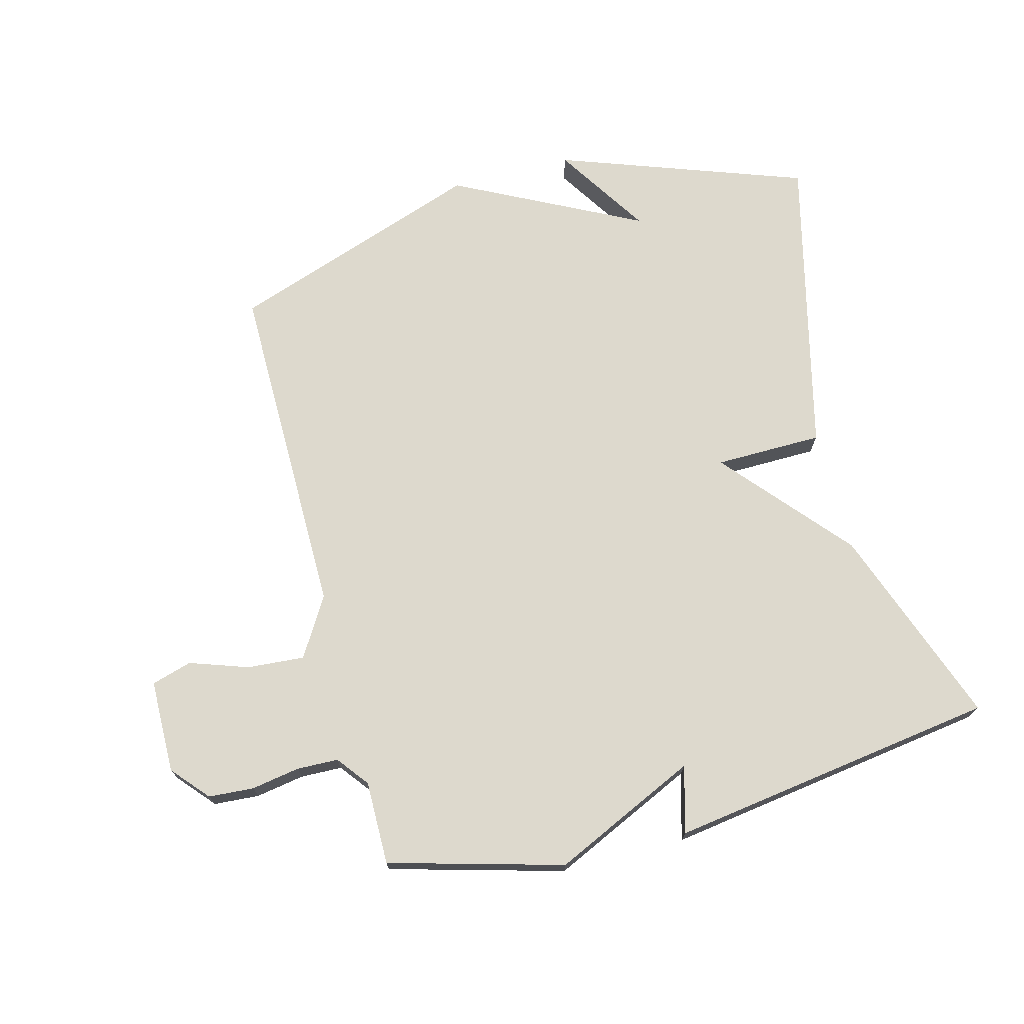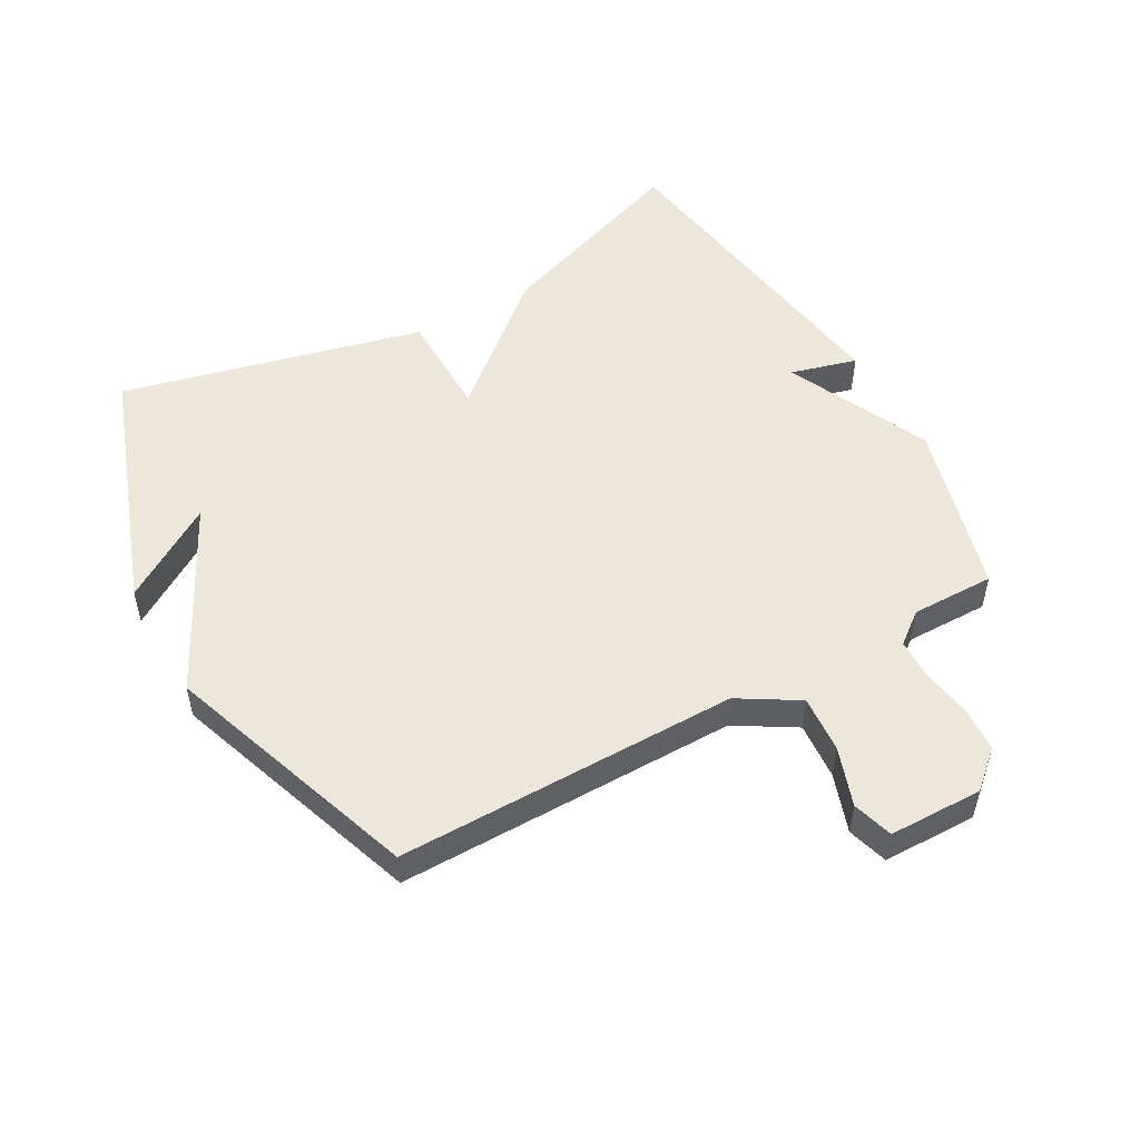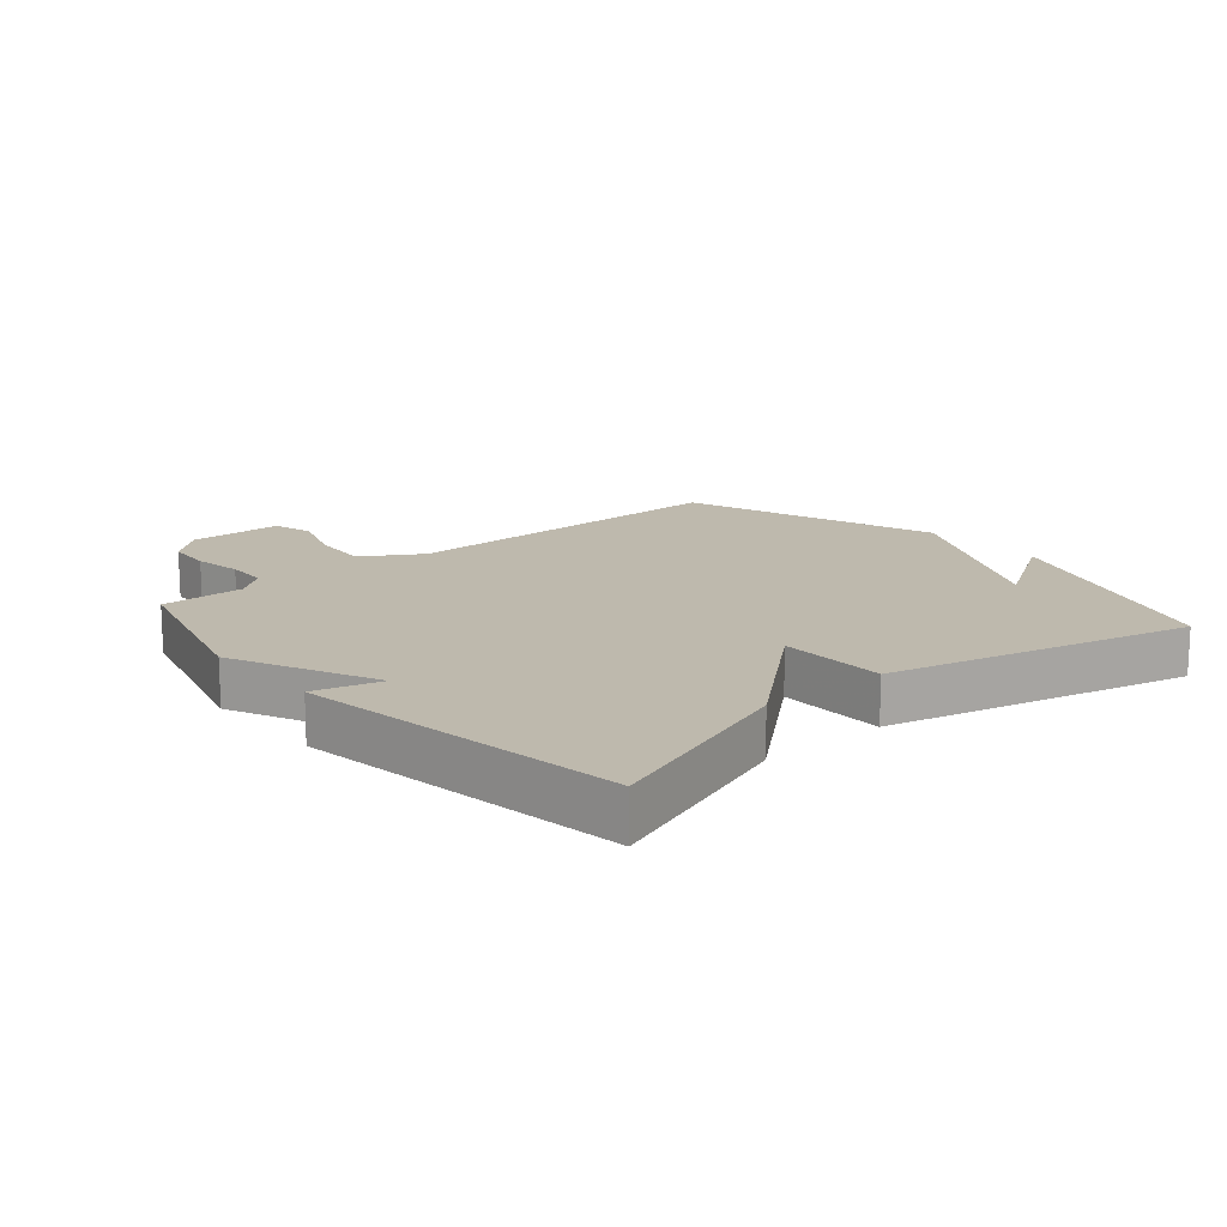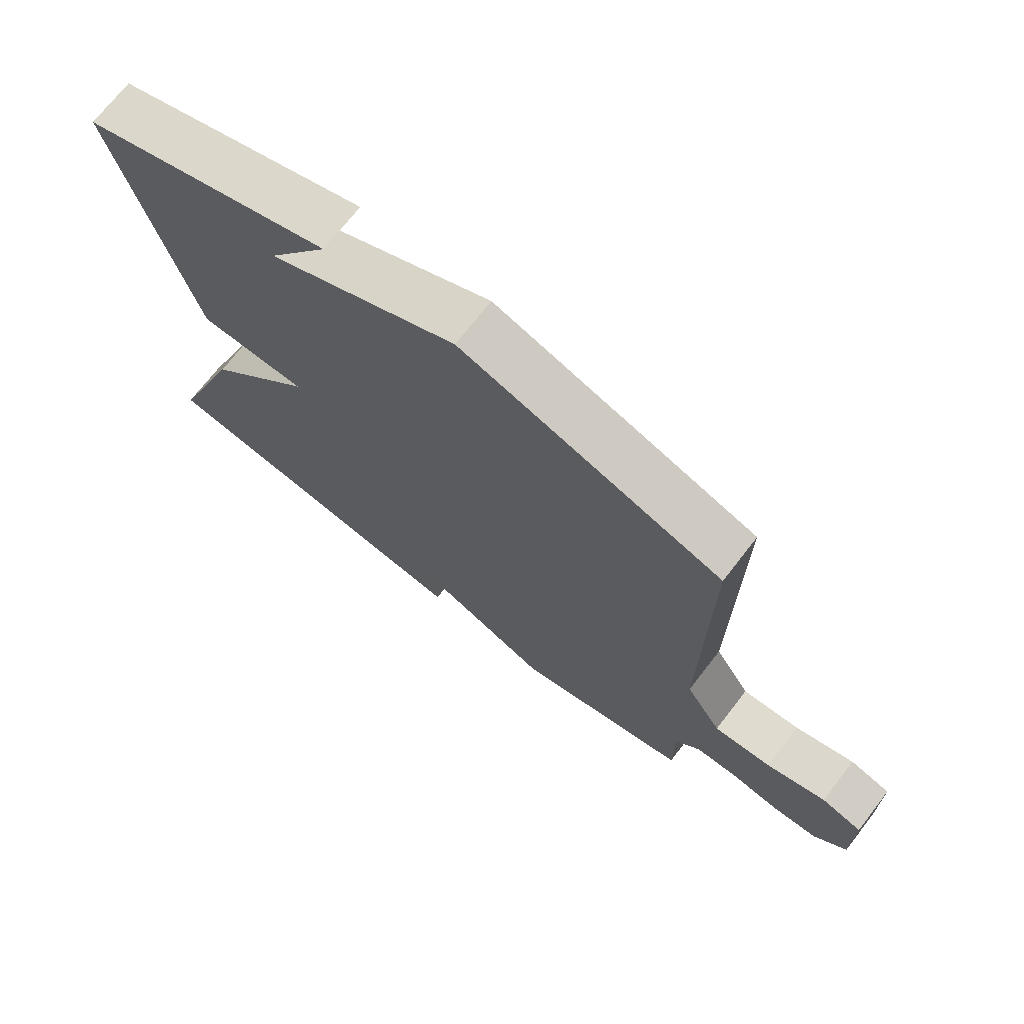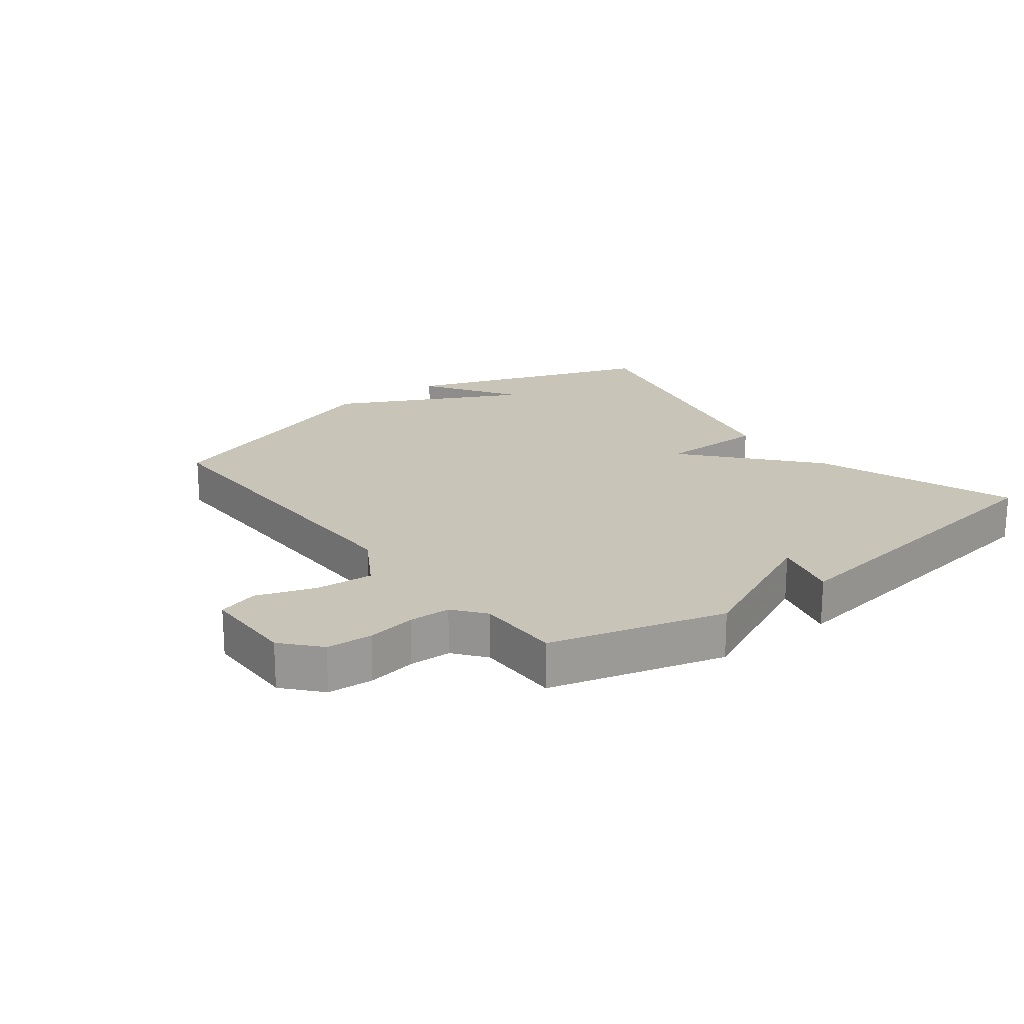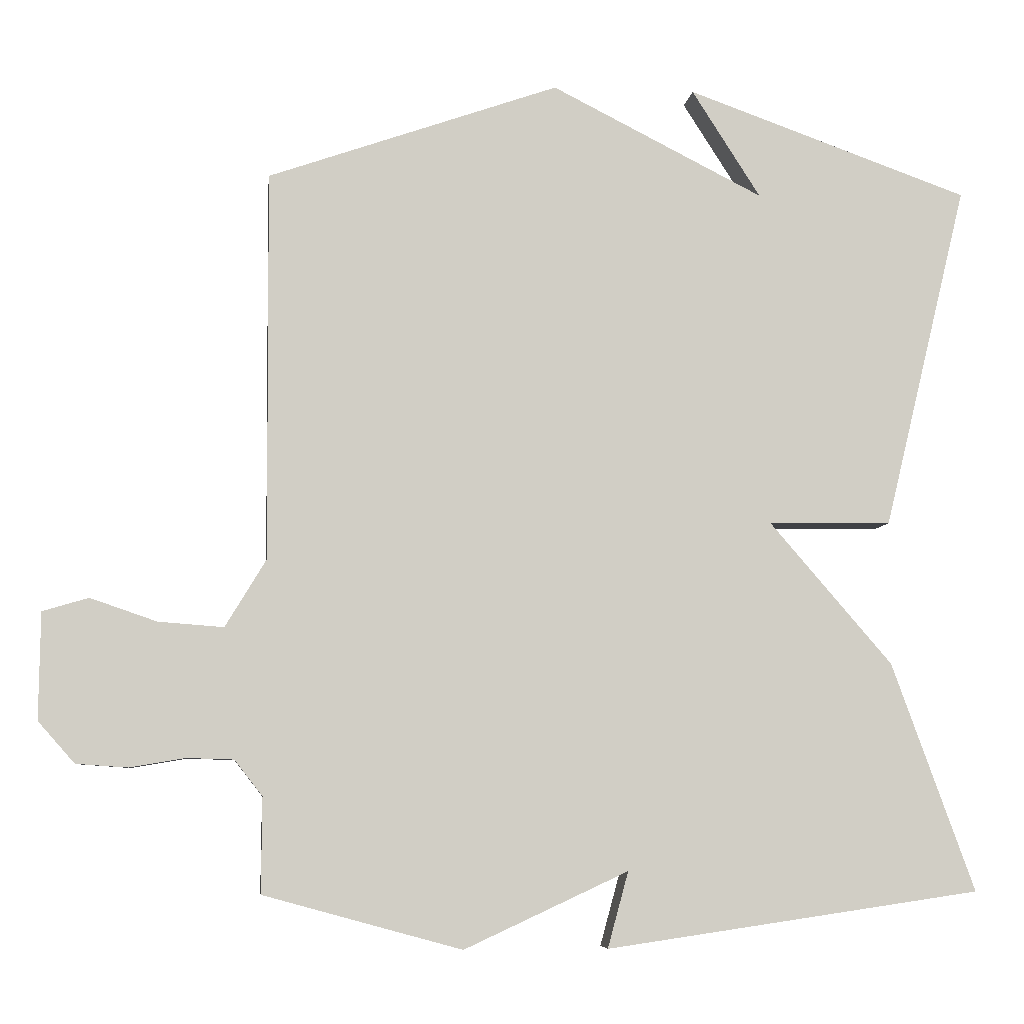
<metadata>
{"format":"obj","ext":"obj","renderer":"f3d","projection":"perspective","resolution":1024,"background":"white","views":[{"elev":72.0,"azim":165.3,"up":"+Y"},{"elev":51.8,"azim":60.8,"up":"+Y"},{"elev":15.3,"azim":-130.4,"up":"+Y"},{"elev":71.8,"azim":37.8,"up":"+Z"},{"elev":20.1,"azim":142.5,"up":"+Y"},{"elev":-6.5,"azim":173.6,"up":"+Z"}]}
</metadata>
<code>
v -0.5 0.07 -0.5
v -0.384 0.07 -0.181
v -0.213 0.07 0.017
v -0.384 0.07 0.019
v -0.5 0.07 0.5
v -0.106 0.07 0.641
v -0.202 0.07 0.491
v 0.094 0.07 0.641
v 0.5 0.07 0.5
v 0.497 0.07 -0.042
v 0.554 0.07 -0.136
v 0.645 0.07 -0.129
v 0.738 0.07 -0.097
v 0.802 0.07 -0.116
v 0.804 0.07 -0.265
v 0.753 0.07 -0.323
v 0.681 0.07 -0.328
v 0.604 0.07 -0.315
v 0.538 0.07 -0.317
v 0.499 0.07 -0.367
v 0.5 0.07 -0.5
v 0.223 0.07 -0.576
v -0.006 0.07 -0.47
v 0.023 0.07 -0.576
v -0.5 0 -0.5
v -0.384 0 -0.181
v -0.213 0 0.017
v -0.384 0 0.019
v -0.5 0 0.5
v -0.106 0 0.641
v -0.202 0 0.491
v 0.094 0 0.641
v 0.5 0 0.5
v 0.497 0 -0.042
v 0.554 0 -0.136
v 0.645 0 -0.129
v 0.738 0 -0.097
v 0.802 0 -0.116
v 0.804 0 -0.265
v 0.753 0 -0.323
v 0.681 0 -0.328
v 0.604 0 -0.315
v 0.538 0 -0.317
v 0.499 0 -0.367
v 0.5 0 -0.5
v 0.223 0 -0.576
v -0.006 0 -0.47
v 0.023 0 -0.576
f 1 2 3
f 24 1 3
f 23 24 3
f 22 23 3
f 21 22 3
f 20 21 3
f 19 20 3
f 18 19 3
f 16 17 18
f 15 16 18
f 14 15 18
f 13 14 18
f 12 13 18
f 11 12 18
f 10 11 18 3
f 9 10 3
f 8 9 3
f 7 8 3
f 5 6 7
f 3 4 5 7
f 27 26 25
f 27 25 48
f 27 48 47
f 27 47 46
f 27 46 45
f 27 45 44
f 27 44 43
f 27 43 42
f 42 41 40
f 42 40 39
f 42 39 38
f 42 38 37
f 42 37 36
f 42 36 35
f 27 42 35 34
f 27 34 33
f 27 33 32
f 27 32 31
f 31 30 29
f 31 29 28 27
f 1 25 26 2
f 2 26 27 3
f 3 27 28 4
f 4 28 29 5
f 5 29 30 6
f 6 30 31 7
f 7 31 32 8
f 8 32 33 9
f 9 33 34 10
f 10 34 35 11
f 11 35 36 12
f 12 36 37 13
f 13 37 38 14
f 14 38 39 15
f 15 39 40 16
f 16 40 41 17
f 17 41 42 18
f 18 42 43 19
f 19 43 44 20
f 20 44 45 21
f 21 45 46 22
f 22 46 47 23
f 23 47 48 24
f 24 48 25 1

</code>
